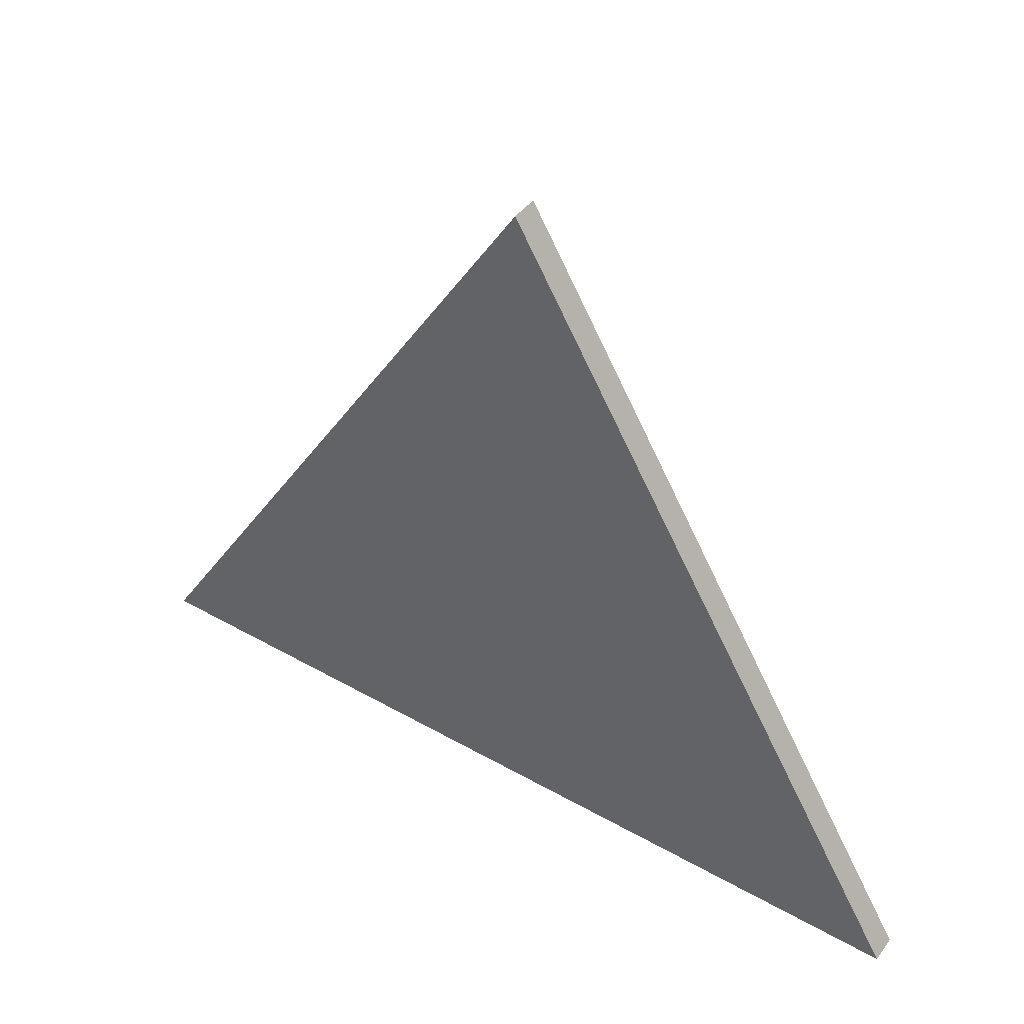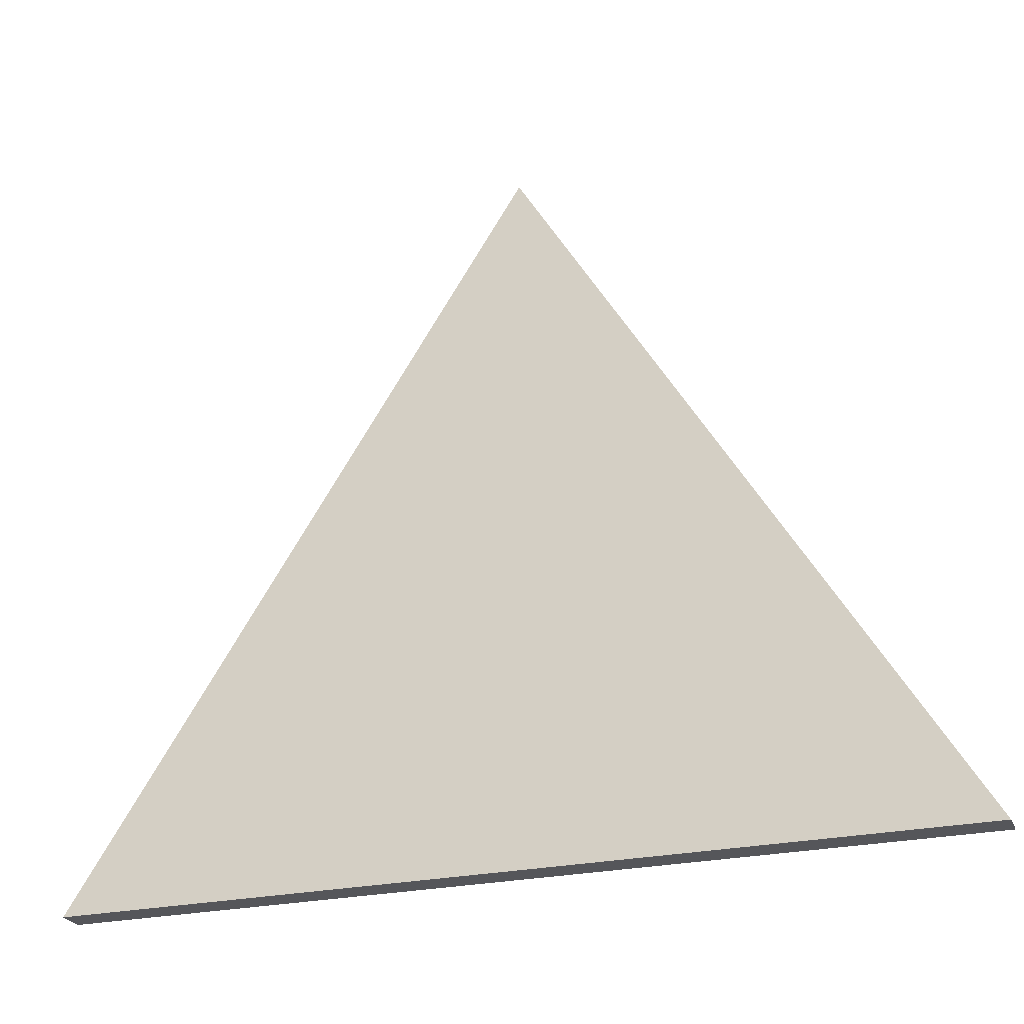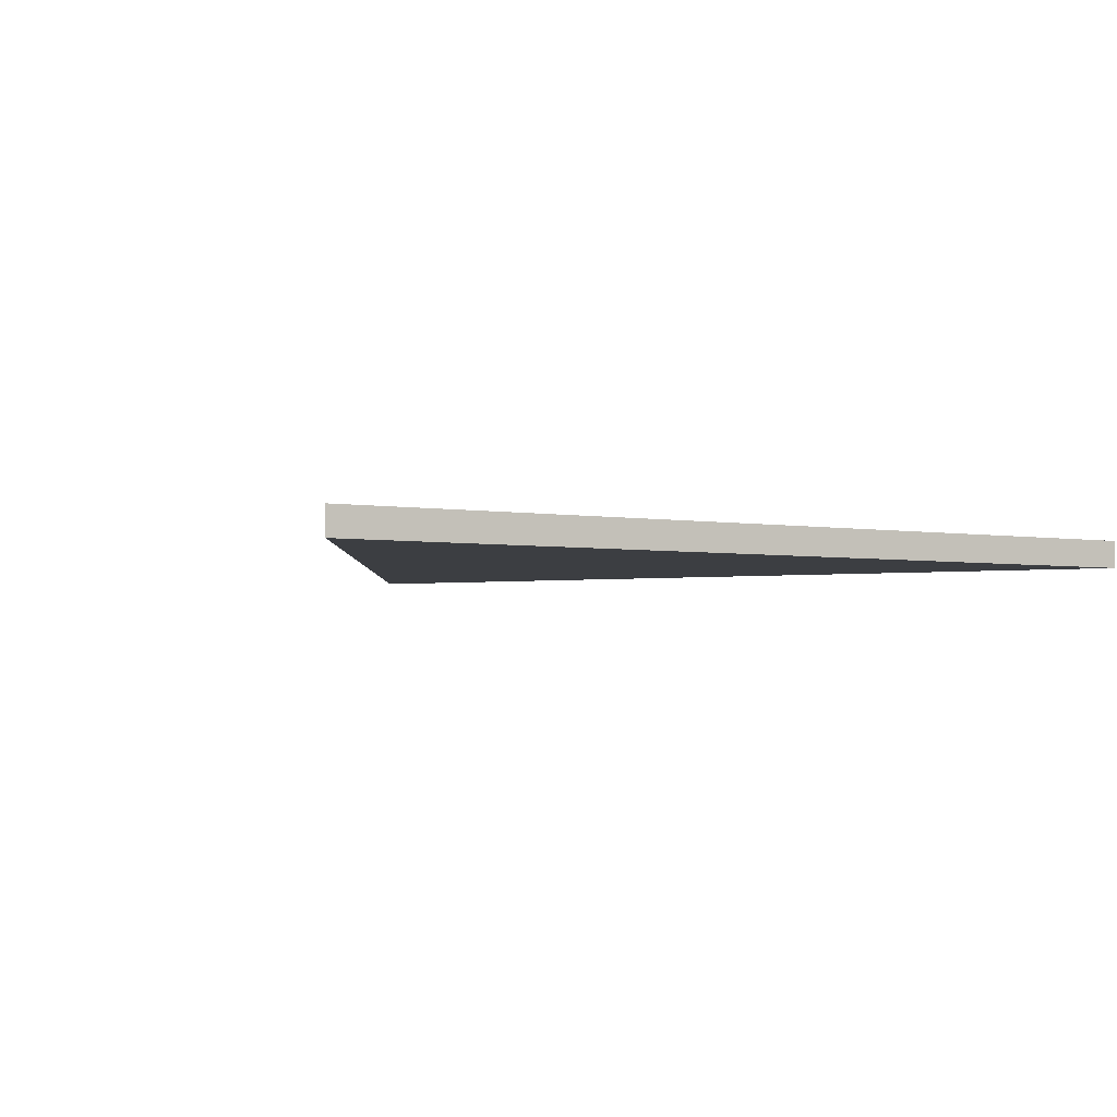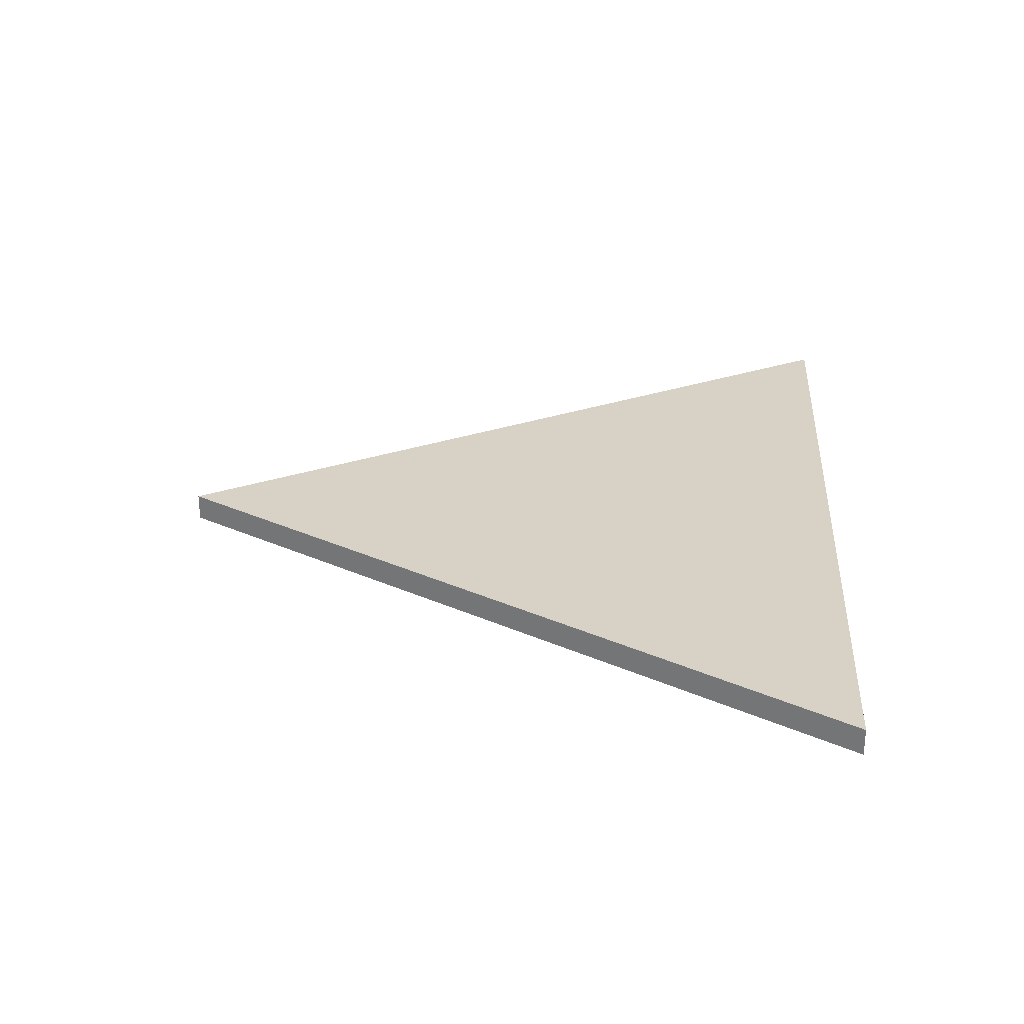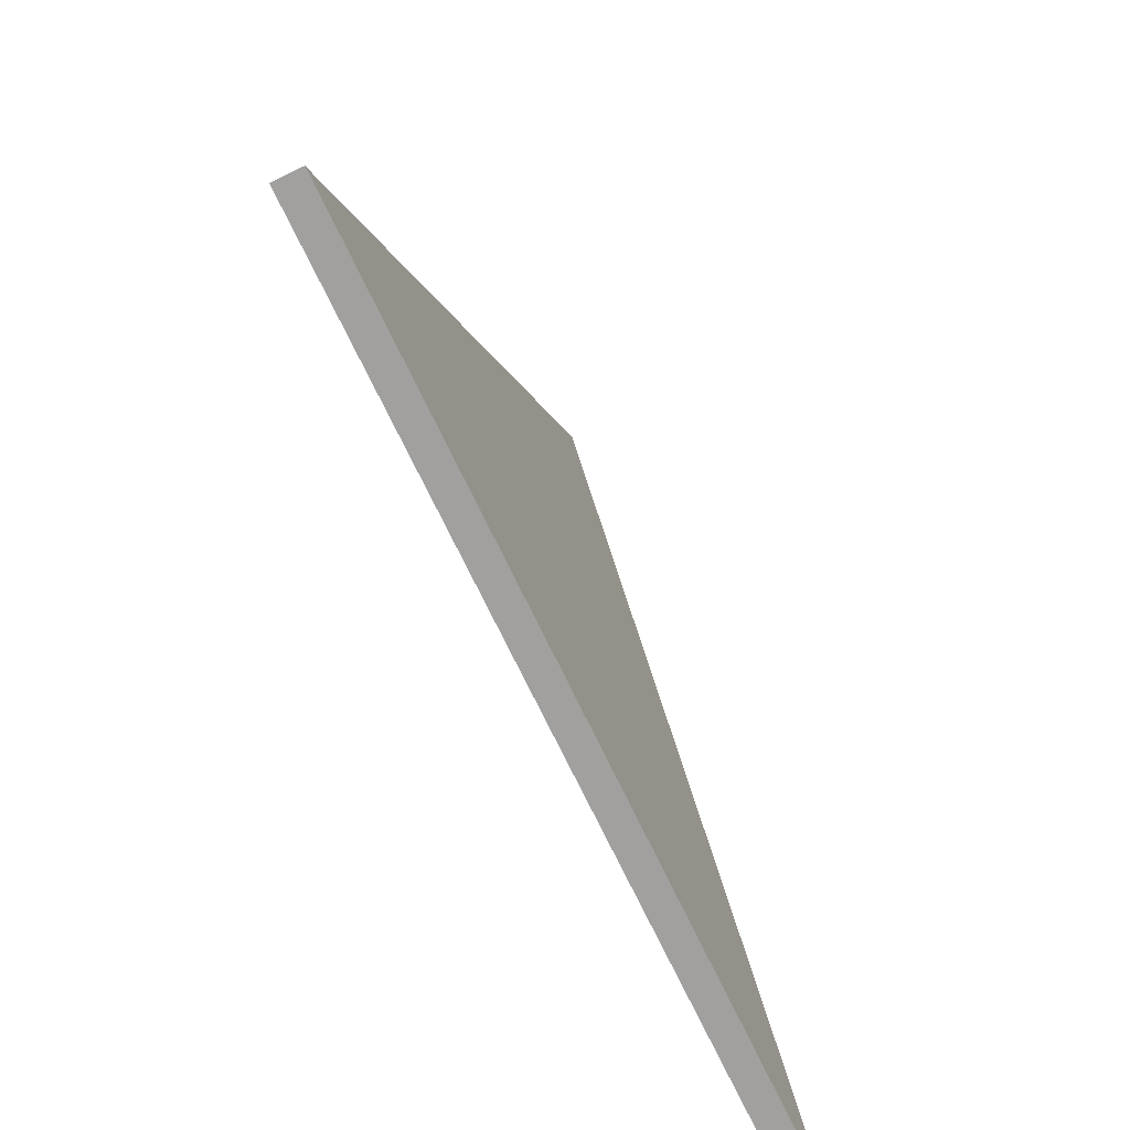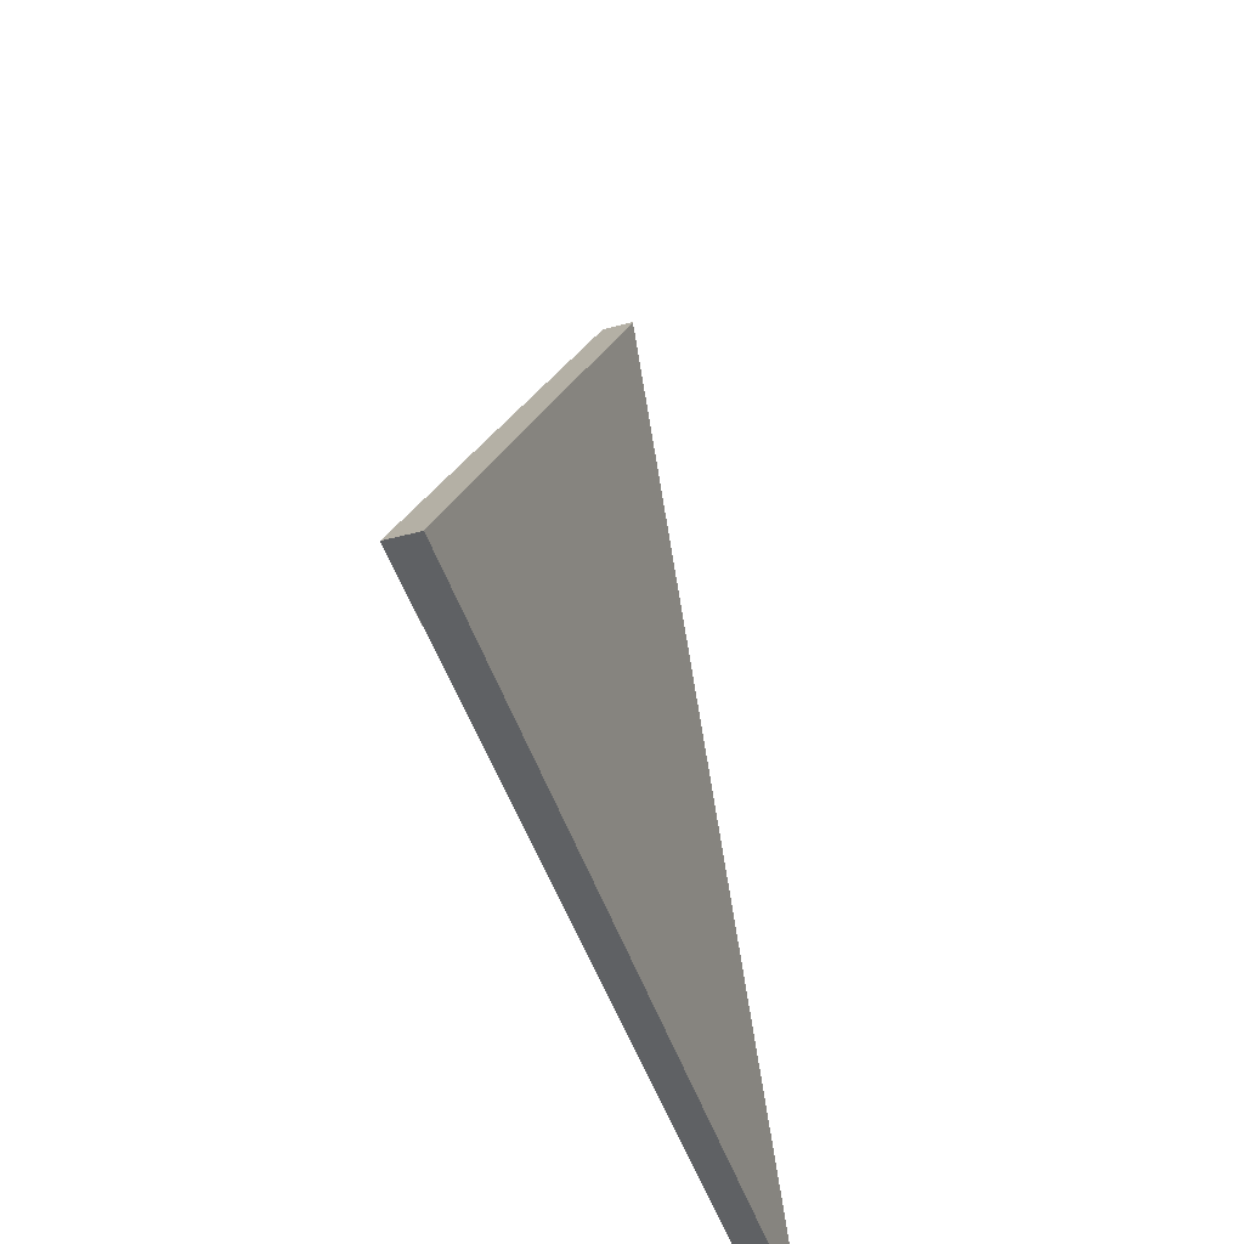
<metadata>
{"format":"obj","ext":"obj","renderer":"f3d","projection":"perspective","resolution":1024,"background":"white","views":[{"elev":43.2,"azim":-146.0,"up":"+Y"},{"elev":-26.0,"azim":-160.9,"up":"+Y"},{"elev":-3.2,"azim":-31.9,"up":"+Z"},{"elev":27.4,"azim":-86.0,"up":"+Z"},{"elev":-71.9,"azim":-64.5,"up":"+Y"},{"elev":-45.7,"azim":-72.9,"up":"+Y"}]}
</metadata>
<code>
v 180.8 59.53 39
v 188.6 72.59 39
v 188.6 72.59 38.5
v 180.8 59.53 38.5
v 196.9 59.53 39
v 180.8 59.53 39
v 180.8 59.53 38.5
v 196.9 59.53 38.5
v 188.6 72.59 39
v 196.9 59.53 39
v 196.9 59.53 38.5
v 188.6 72.59 38.5
v 188.6 72.59 38.5
v 196.9 59.53 38.5
v 180.8 59.53 38.5
v 196.9 59.53 39
v 188.6 72.59 39
v 180.8 59.53 39
g 189994b4-e311-11ea-9d29-54bf646e7e1f
f 1 2 4
f 4 2 3
g 189c53c0-e311-11ea-9bb2-54bf646e7e1f
f 5 6 8
f 8 6 7
g 18a04b5e-e311-11ea-8374-54bf646e7e1f
f 9 10 12
f 12 10 11
g 18a490ec-e311-11ea-adc2-54bf646e7e1f
f 13 14 15
g 18a79e28-e311-11ea-9dda-54bf646e7e1f
f 16 17 18

</code>
